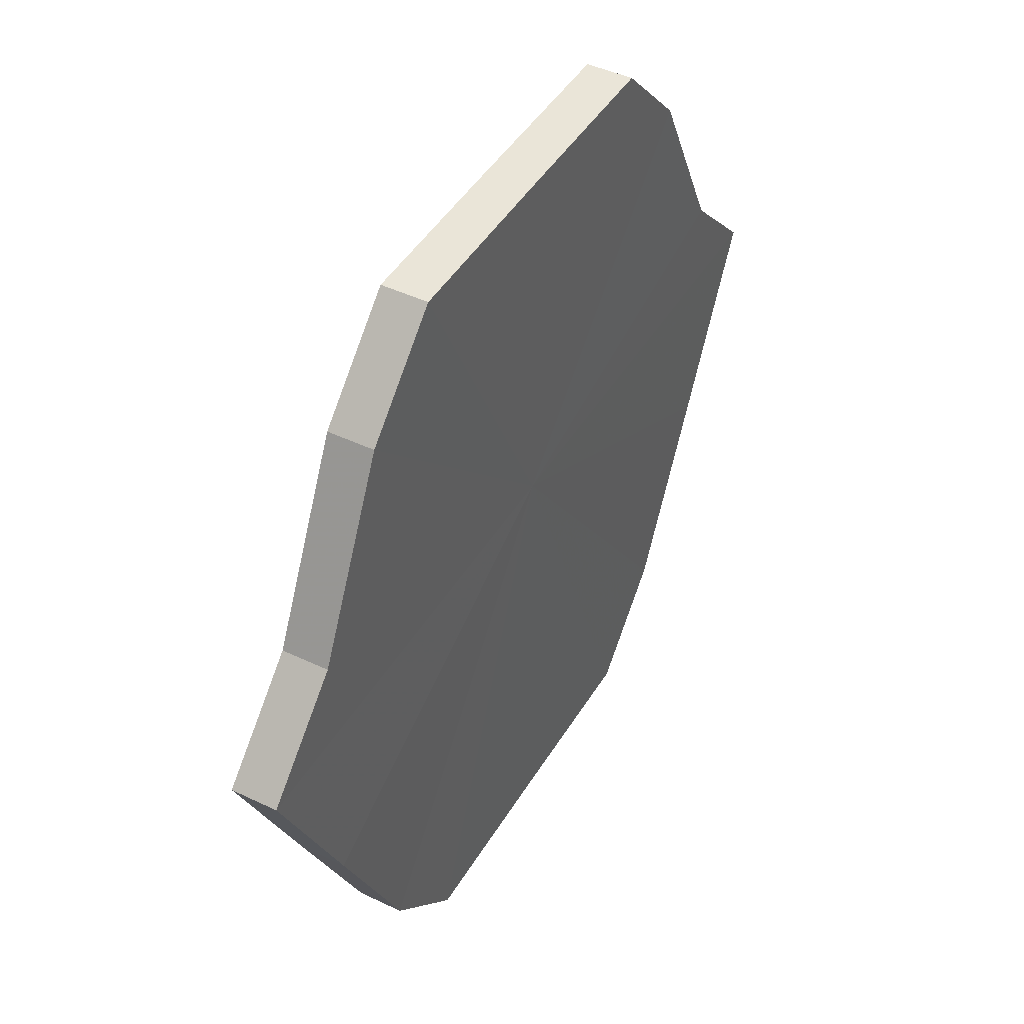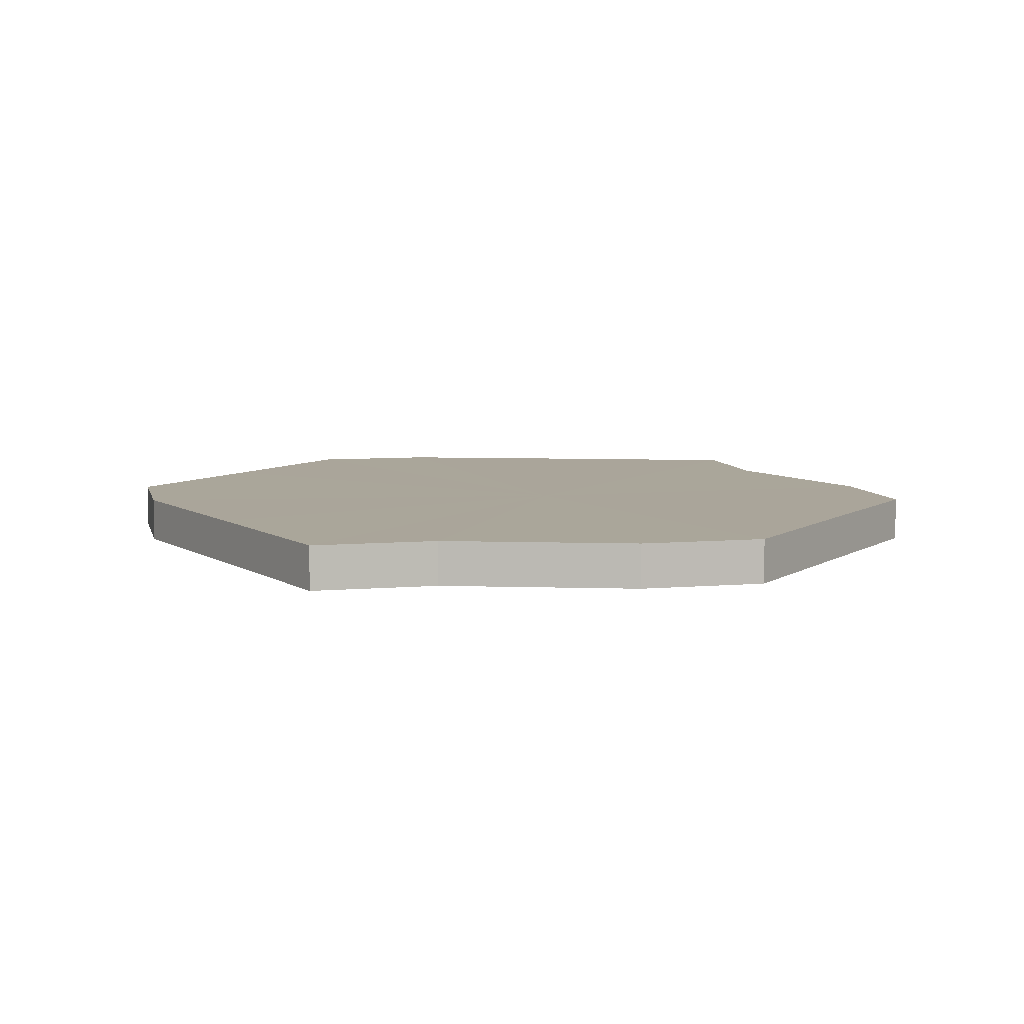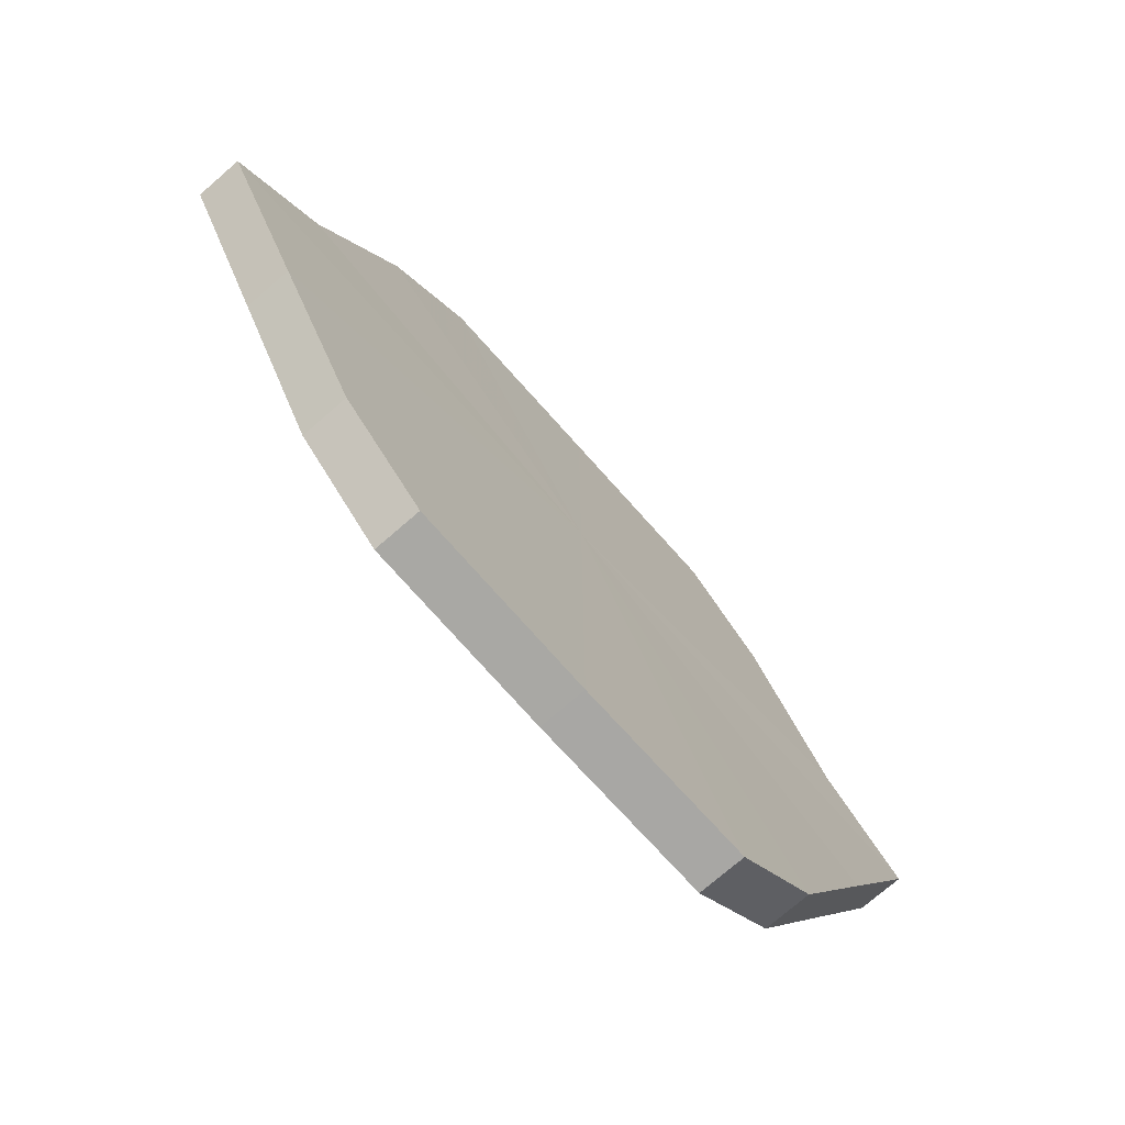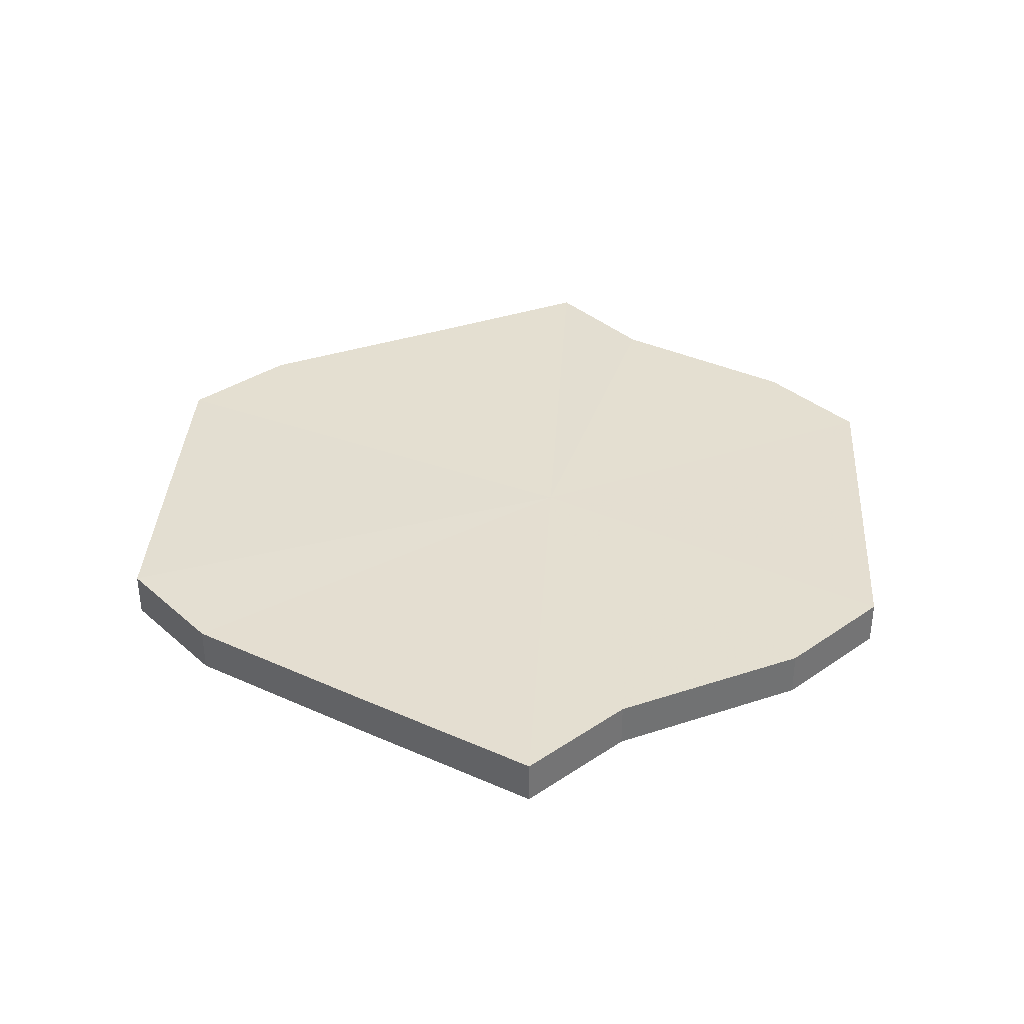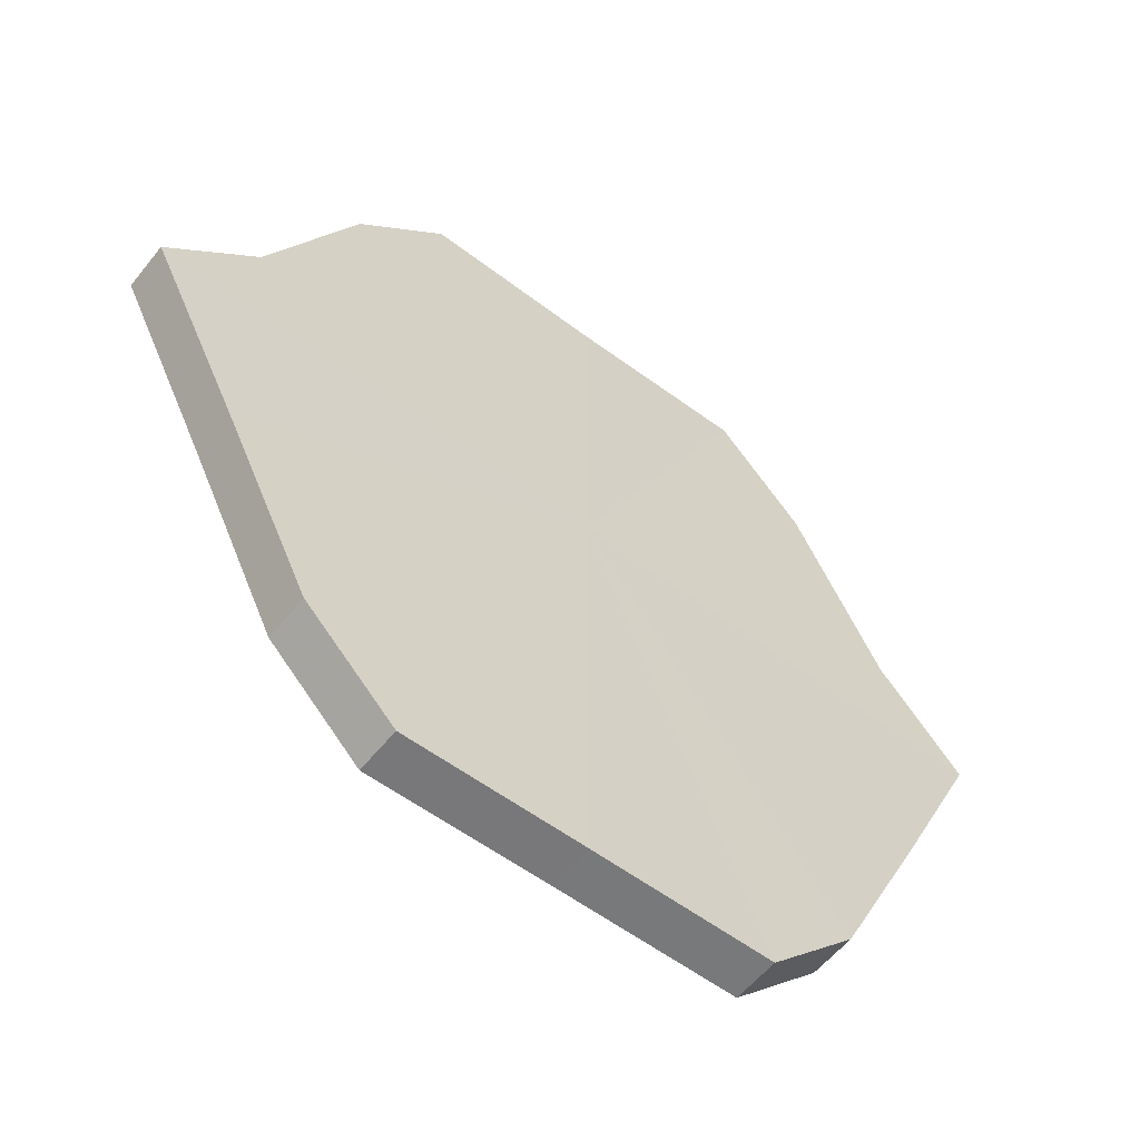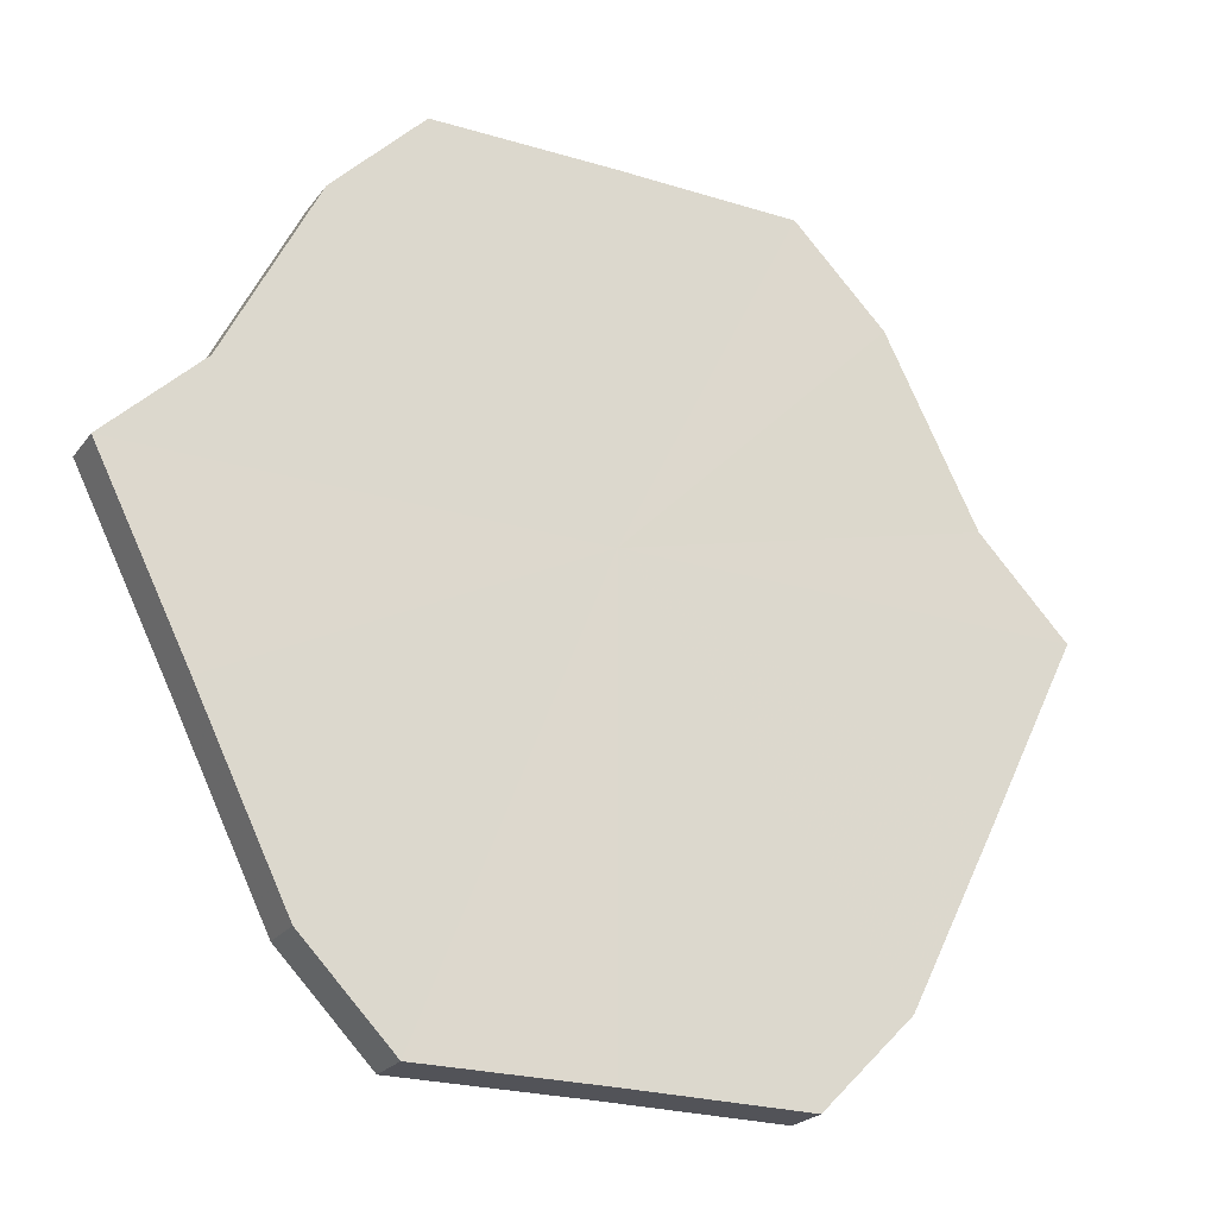
<metadata>
{"format":"obj","ext":"obj","renderer":"f3d","projection":"perspective","resolution":1024,"background":"white","views":[{"elev":44.8,"azim":119.1,"up":"+Y"},{"elev":7.7,"azim":121.6,"up":"+Z"},{"elev":-74.7,"azim":131.7,"up":"+Y"},{"elev":36.5,"azim":93.6,"up":"+Z"},{"elev":-56.7,"azim":142.0,"up":"+Y"},{"elev":-23.3,"azim":-27.4,"up":"+Y"}]}
</metadata>
<code>
o 26299
v 2246 1881 8.323
v 2246 1881 8.323
v 2246 1881 8.328
v 2246 1881 8.323
v 2246 1881 8.328
v 2246 1881 8.323
v 2246 1881 8.328
v 2246 1881 8.323
v 2246 1881 8.328
v 2246 1881 8.323
v 2246 1881 8.328
v 2246 1880 8.323
v 2246 1881 8.328
v 2246 1881 8.323
v 2246 1881 8.328
v 2246 1880 8.323
v 2246 1880 8.328
v 2246 1880 8.323
v 2246 1880 8.328
v 2246 1880 8.323
v 2246 1880 8.328
v 2246 1880 8.323
v 2246 1880 8.328
v 2246 1880 8.323
v 2246 1880 8.328
v 2246 1880 8.323
v 2246 1880 8.328
v 2246 1880 8.323
v 2246 1880 8.328
v 2246 1880 8.323
v 2246 1880 8.328
v 2246 1880 8.328
v 2246 1881 8.328
v 2246 1881 8.323
v 2246 1881 8.328
v 2246 1881 8.323
v 2246 1881 8.328
v 2246 1881 8.328
v 2246 1881 8.323
v 2246 1881 8.328
v 2246 1881 8.323
v 2246 1881 8.323
v 2246 1881 8.328
v 2246 1881 8.328
v 2246 1881 8.323
v 2246 1880 8.328
v 2246 1881 8.323
v 2246 1880 8.323
v 2246 1880 8.328
v 2246 1880 8.328
v 2246 1880 8.323
v 2246 1880 8.328
v 2246 1880 8.323
v 2246 1880 8.323
v 2246 1880 8.328
v 2246 1880 8.328
v 2246 1880 8.323
v 2246 1880 8.328
v 2246 1880 8.323
v 2246 1880 8.323
v 2246 1880 8.328
v 2246 1880 8.328
v 2246 1880 8.323
v 2246 1880 8.323
v 2246 1880 8.323
v 2246 1881 8.323
v 2246 1881 8.323
v 2246 1881 8.323
v 2246 1881 8.323
v 2246 1881 8.323
v 2246 1881 8.323
v 2246 1880 8.323
v 2246 1881 8.323
v 2246 1880 8.323
v 2246 1880 8.323
v 2246 1880 8.323
v 2246 1880 8.323
v 2246 1880 8.323
v 2246 1880 8.323
v 2246 1880 8.323
v 2246 1880 8.323
v 2246 1880 8.328
v 2246 1881 8.328
v 2246 1881 8.328
v 2246 1881 8.328
v 2246 1881 8.328
v 2246 1881 8.328
v 2246 1881 8.328
v 2246 1881 8.328
v 2246 1880 8.328
v 2246 1880 8.328
v 2246 1880 8.328
v 2246 1880 8.328
v 2246 1880 8.328
v 2246 1880 8.328
v 2246 1880 8.328
v 2246 1880 8.328
v 2246 1880 8.328
f 1 2 3
f 2 4 5
f 6 1 7
f 4 8 9
f 10 6 11
f 8 12 13
f 14 10 15
f 12 16 17
f 18 14 19
f 16 20 21
f 22 18 23
f 20 24 25
f 26 22 27
f 24 28 29
f 30 26 31
f 28 30 32
f 33 34 35
f 35 36 37
f 38 39 33
f 40 41 38
f 37 42 43
f 44 45 40
f 46 47 44
f 43 48 49
f 50 51 46
f 52 53 50
f 49 54 55
f 56 57 52
f 58 59 56
f 55 60 61
f 62 63 58
f 61 64 62
f 65 66 67
f 65 68 66
f 65 67 69
f 65 70 68
f 65 69 71
f 65 72 70
f 65 71 73
f 65 74 72
f 65 73 75
f 65 76 74
f 65 75 77
f 65 78 76
f 65 77 79
f 65 80 78
f 65 79 81
f 65 81 80
f 82 83 84
f 82 85 83
f 82 84 86
f 82 87 85
f 82 86 88
f 82 89 87
f 82 88 90
f 82 91 89
f 82 90 92
f 82 93 91
f 82 92 94
f 82 95 93
f 82 94 96
f 82 97 95
f 82 96 98
f 82 98 97

</code>
